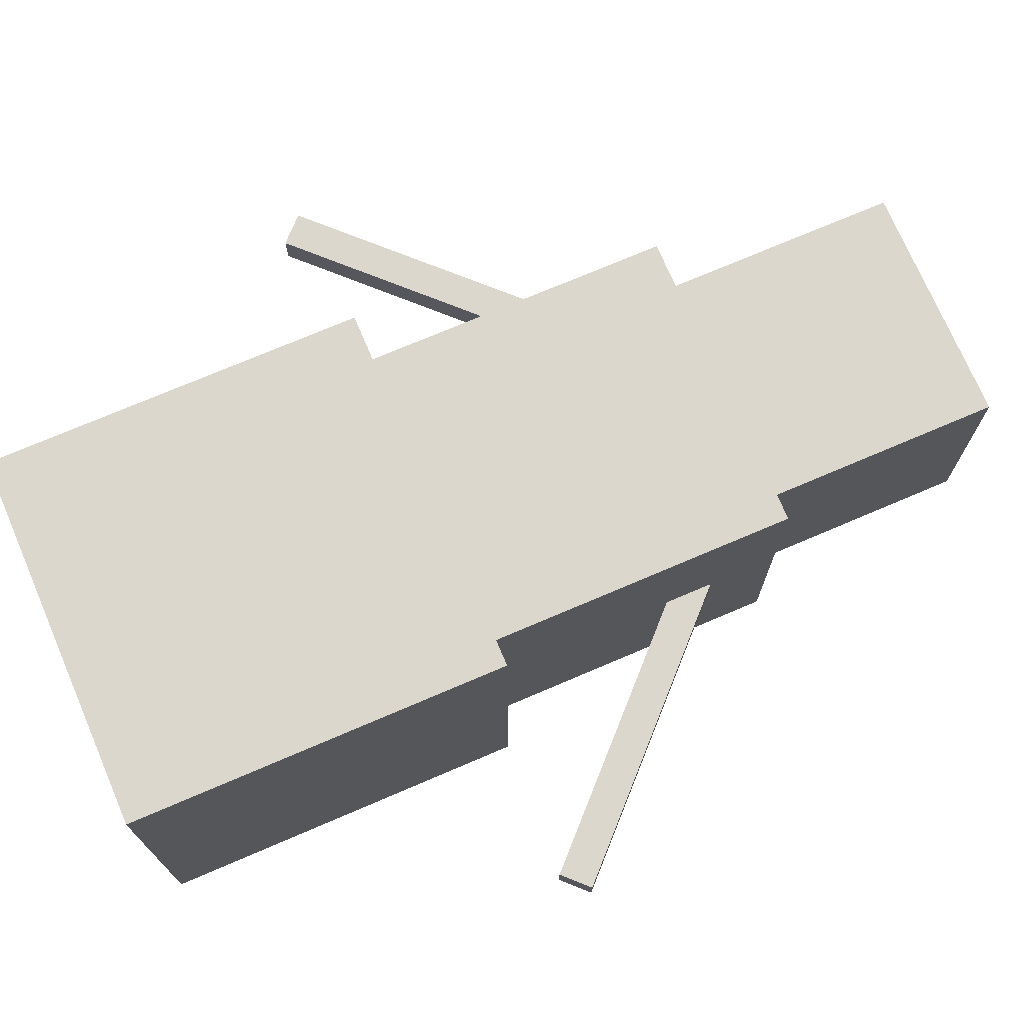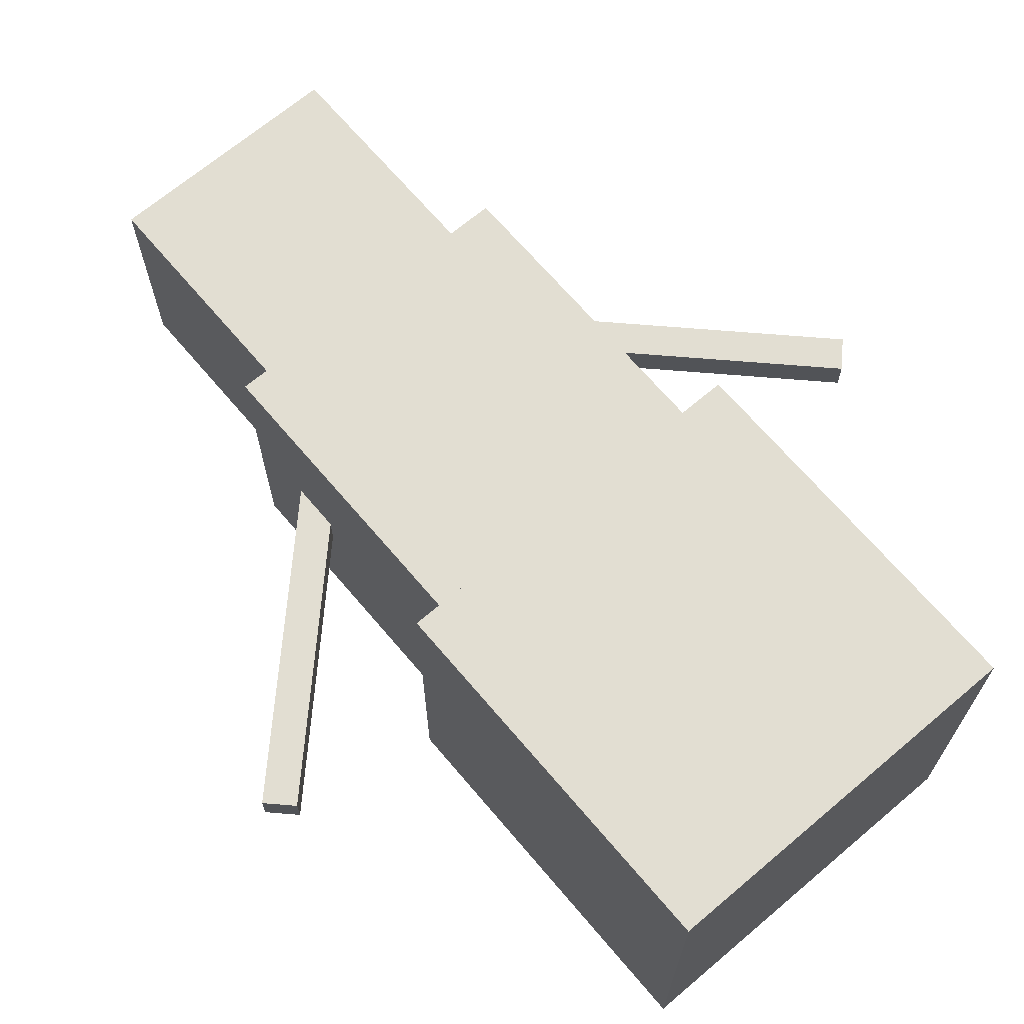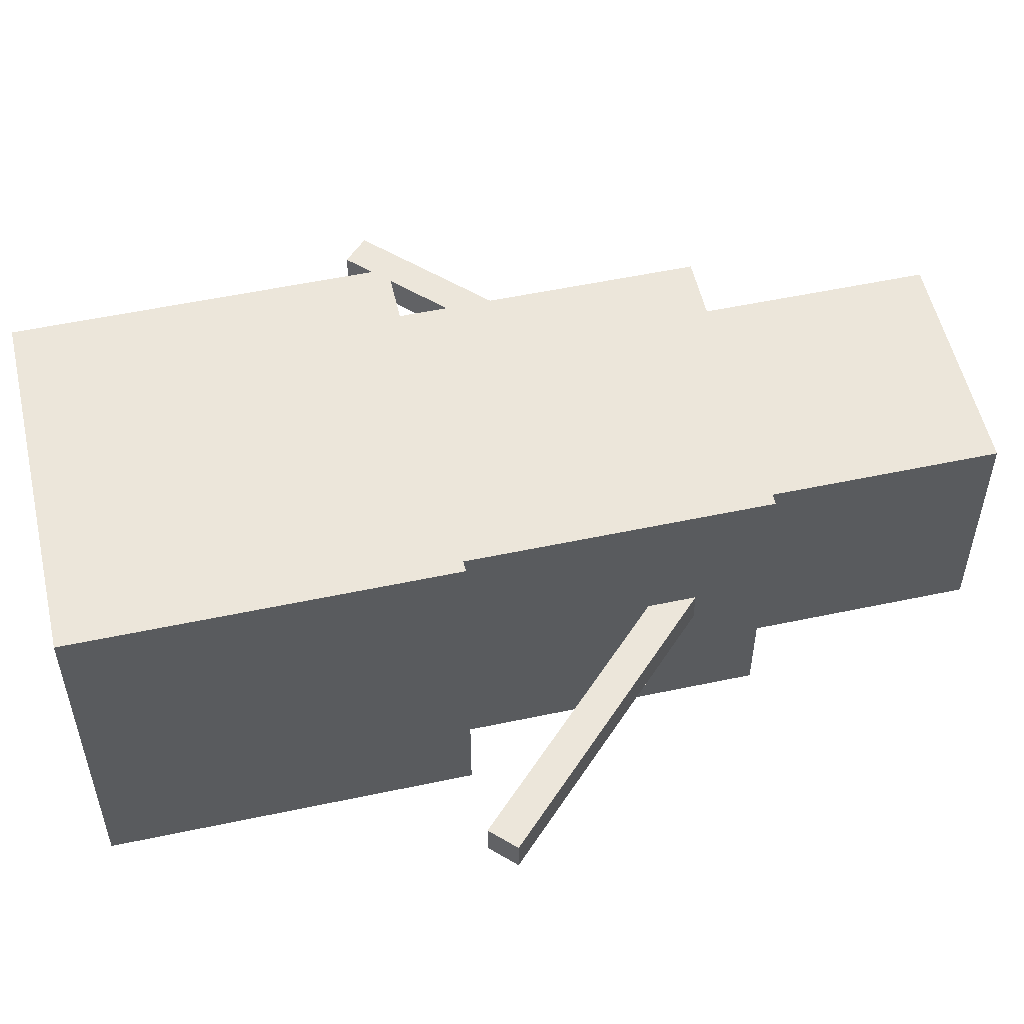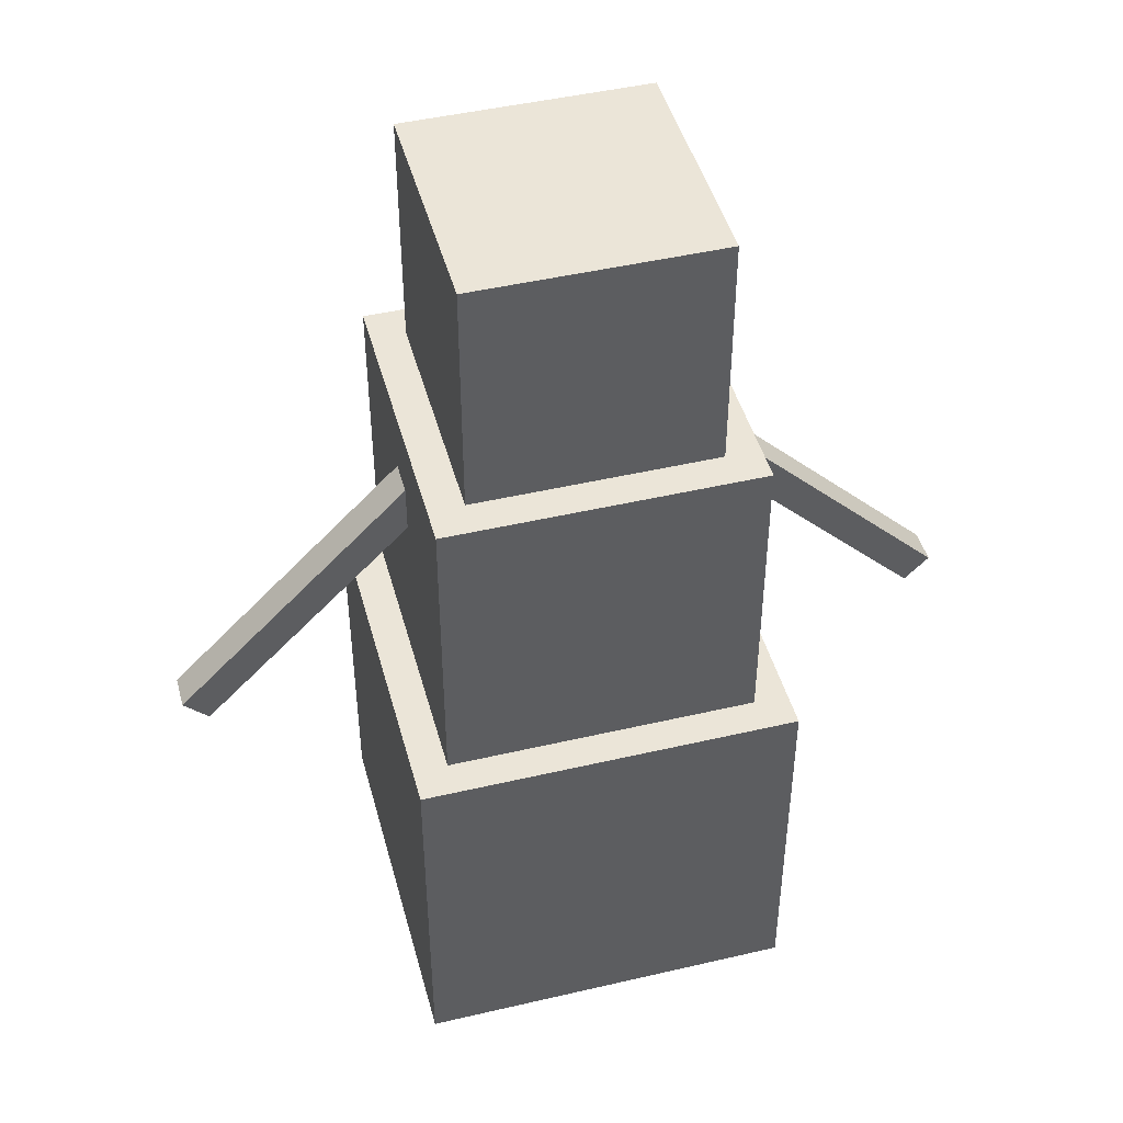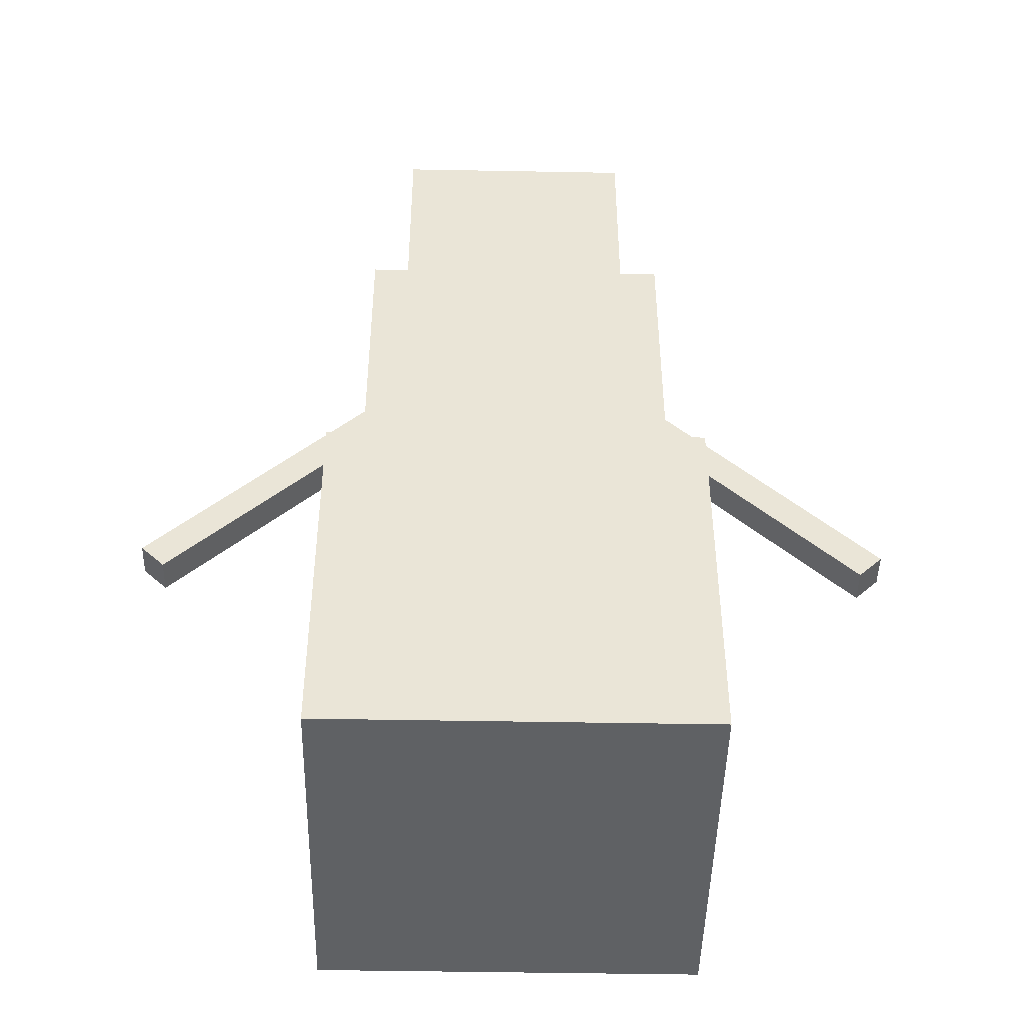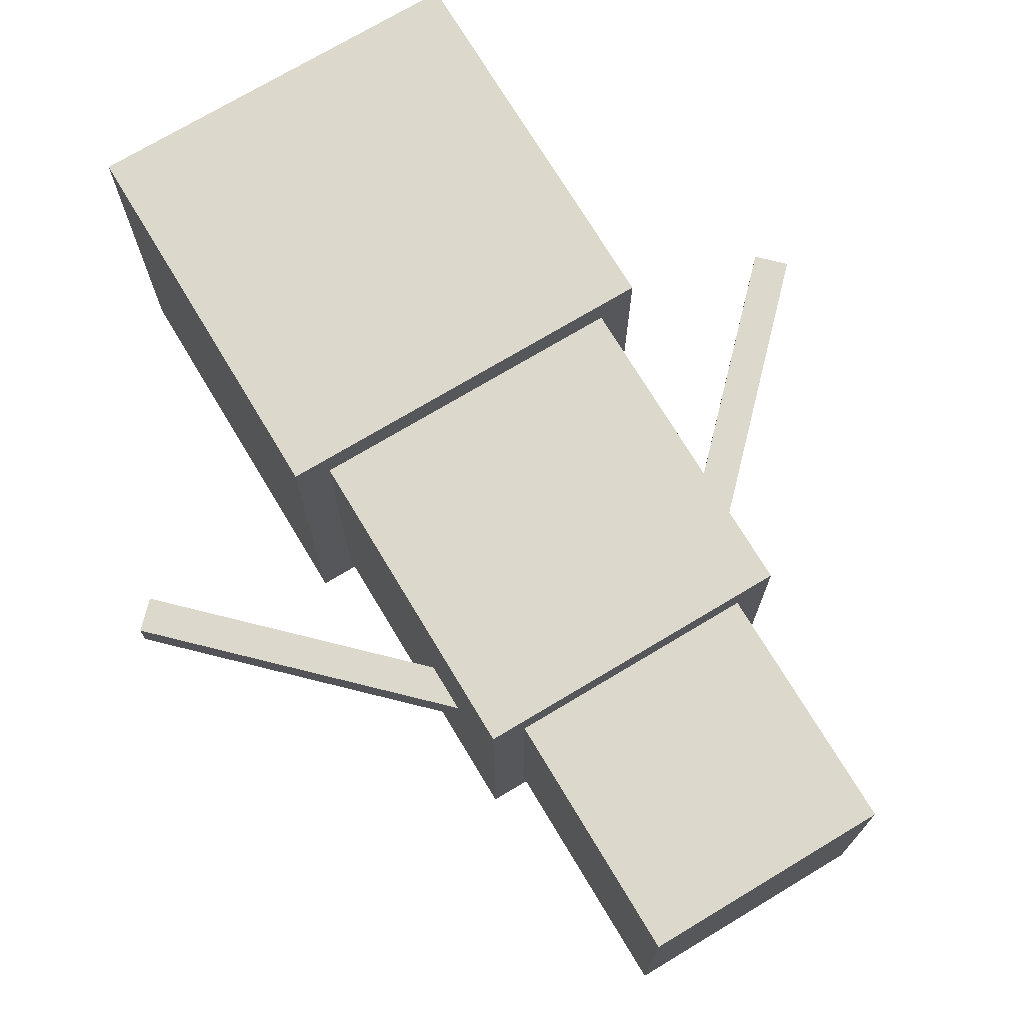
<metadata>
{"format":"obj","ext":"obj","renderer":"f3d","projection":"perspective","resolution":1024,"background":"white","views":[{"elev":72.9,"azim":66.8,"up":"+Z"},{"elev":68.0,"azim":-40.3,"up":"+Z"},{"elev":54.2,"azim":77.3,"up":"+Z"},{"elev":45.9,"azim":165.0,"up":"+Y"},{"elev":-46.3,"azim":-1.2,"up":"+Y"},{"elev":72.7,"azim":149.0,"up":"+Z"}]}
</metadata>
<code>
o piece2
v 0.3438 0.7188 0.3438
v 0.3438 0.7188 -0.3438
v 0.3438 0.03125 0.3438
v 0.3438 0.03125 -0.3438
v -0.3438 0.7188 -0.3438
v -0.3438 0.7188 0.3438
v -0.3438 0.03125 -0.3438
v -0.3438 0.03125 0.3438
f 1 3 2
f 3 4 2
f 5 7 6
f 7 8 6
f 5 6 2
f 6 1 2
f 8 7 3
f 7 4 3
f 6 8 1
f 8 3 1
f 2 4 5
f 4 7 5
o piece1
v 0.2812 1.281 0.2812
v 0.2812 1.281 -0.2812
v 0.2812 0.7188 0.2812
v 0.2812 0.7188 -0.2812
v -0.2812 1.281 -0.2812
v -0.2812 1.281 0.2812
v -0.2812 0.7188 -0.2812
v -0.2812 0.7188 0.2812
f 9 11 10
f 11 12 10
f 13 15 14
f 15 16 14
f 13 14 10
f 14 9 10
f 16 15 11
f 15 12 11
f 14 16 9
f 16 11 9
f 10 12 13
f 12 15 13
o head
v 0.2188 1.719 0.2188
v 0.2188 1.719 -0.2188
v 0.2188 1.281 0.2188
v 0.2188 1.281 -0.2188
v -0.2188 1.719 -0.2188
v -0.2188 1.719 0.2188
v -0.2188 1.281 -0.2188
v -0.2188 1.281 0.2188
f 17 19 18
f 19 20 18
f 21 23 22
f 23 24 22
f 21 22 18
f 22 17 18
f 24 23 19
f 23 20 19
f 22 24 17
f 24 19 17
f 18 20 21
f 20 23 21
o arm1
v -0.221 1.213 0.03125
v -0.221 1.213 -0.03125
v -0.1768 1.169 0.03125
v -0.1768 1.169 -0.03125
v -0.7071 0.7273 -0.03125
v -0.7071 0.7273 0.03125
v -0.6629 0.6831 -0.03125
v -0.6629 0.6831 0.03125
f 25 27 26
f 27 28 26
f 29 31 30
f 31 32 30
f 29 30 26
f 30 25 26
f 32 31 27
f 31 28 27
f 30 32 25
f 32 27 25
f 26 28 29
f 28 31 29
o arm2
v 0.1768 1.169 0.03125
v 0.1768 1.169 -0.03125
v 0.221 1.213 0.03125
v 0.221 1.213 -0.03125
v 0.6629 0.6831 -0.03125
v 0.6629 0.6831 0.03125
v 0.7071 0.7273 -0.03125
v 0.7071 0.7273 0.03125
f 33 35 34
f 35 36 34
f 37 39 38
f 39 40 38
f 37 38 34
f 38 33 34
f 40 39 35
f 39 36 35
f 38 40 33
f 40 35 33
f 34 36 37
f 36 39 37

</code>
